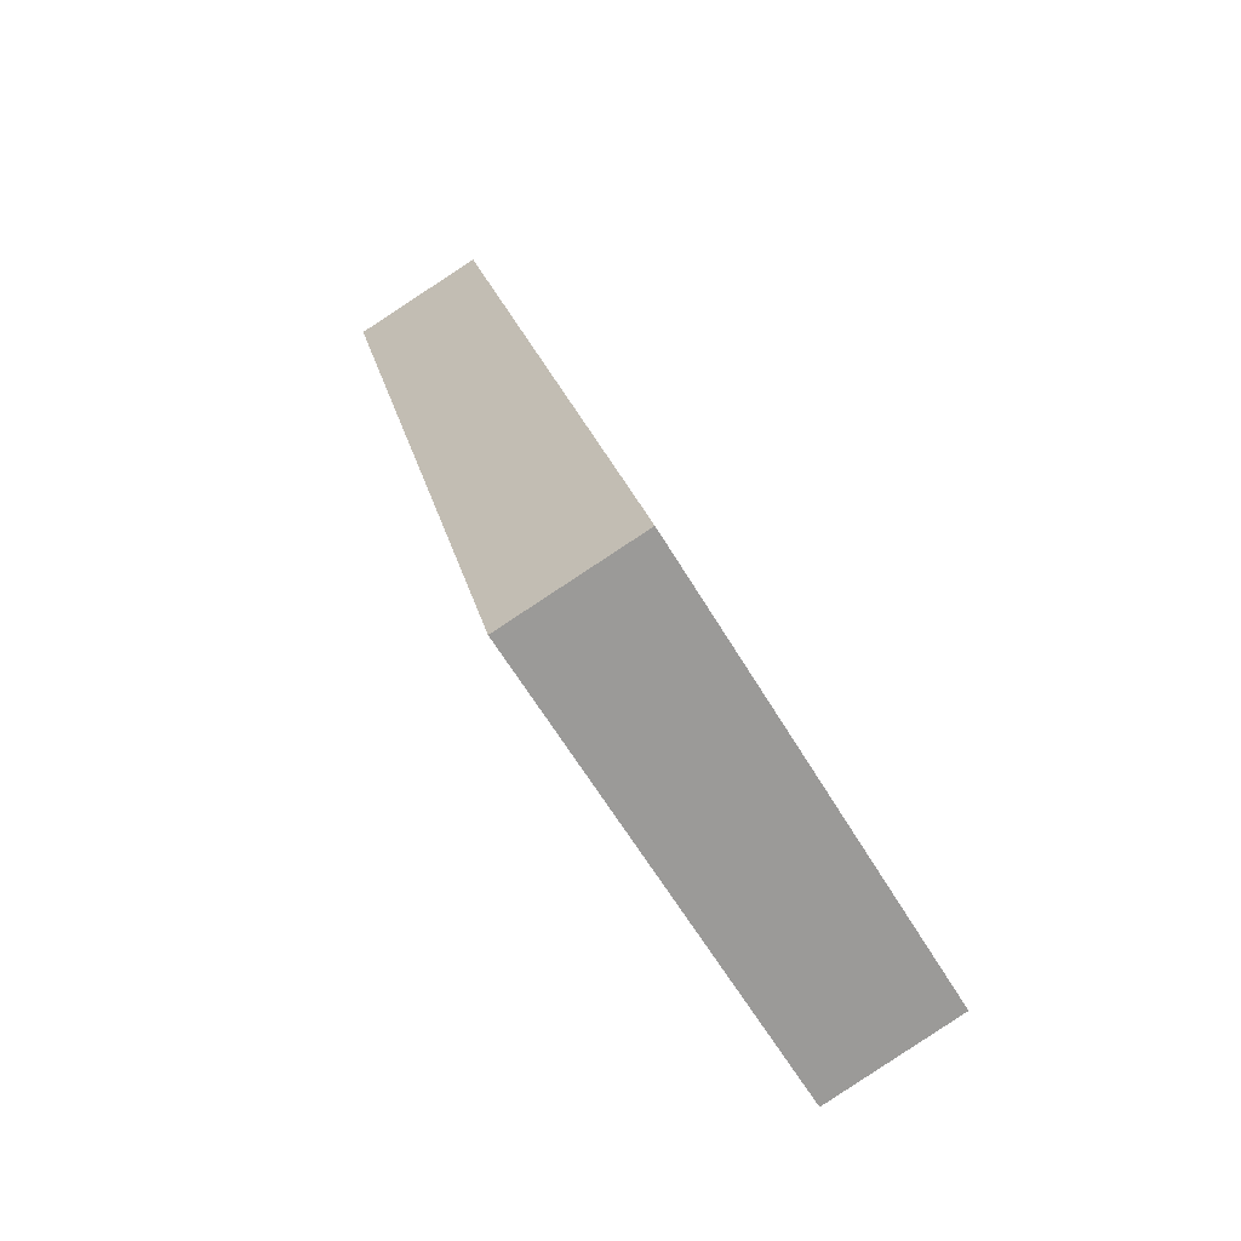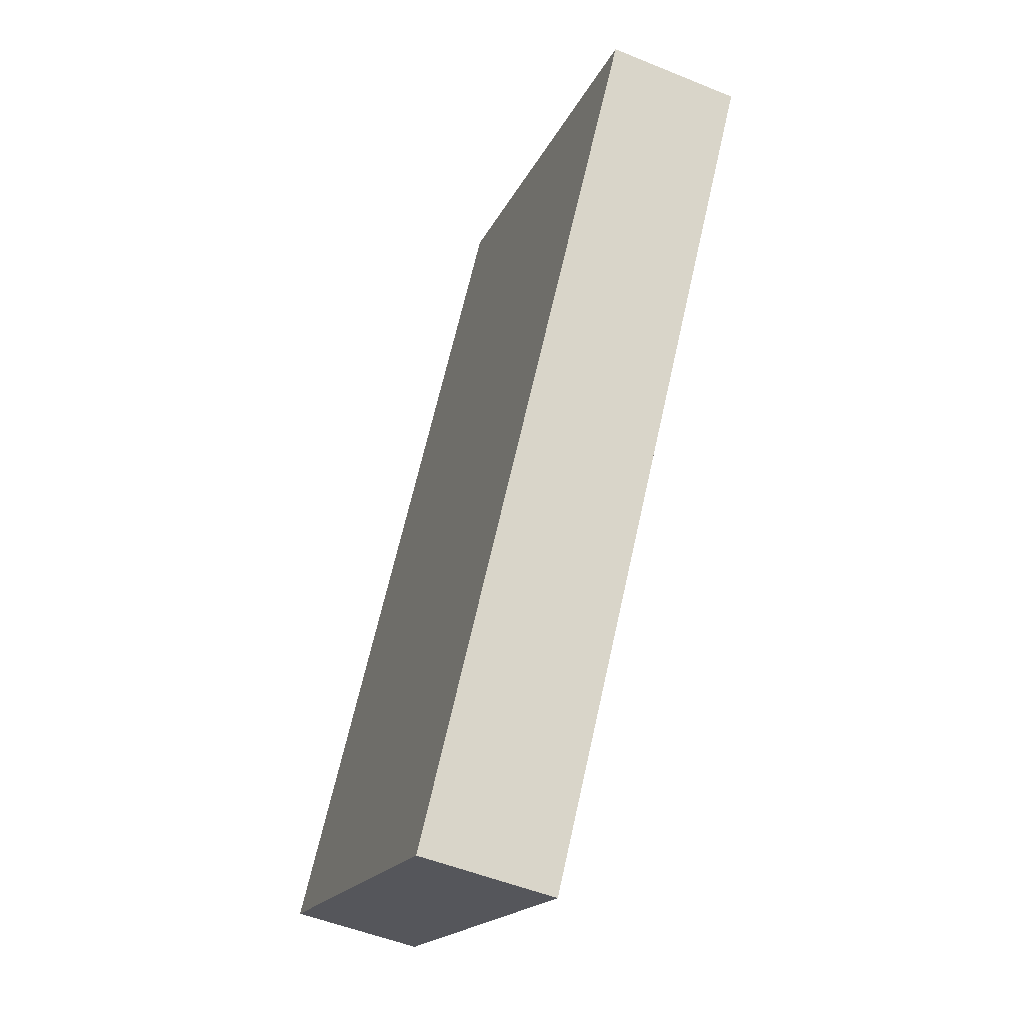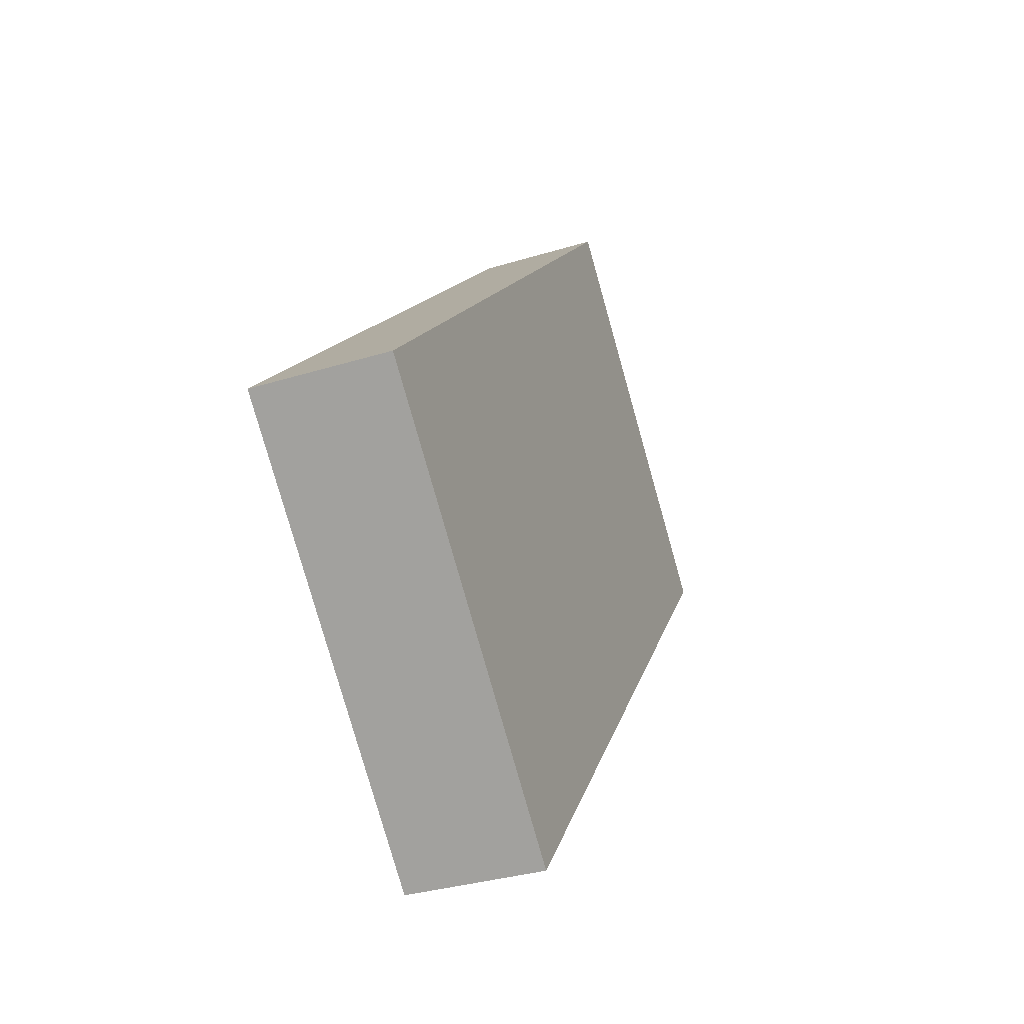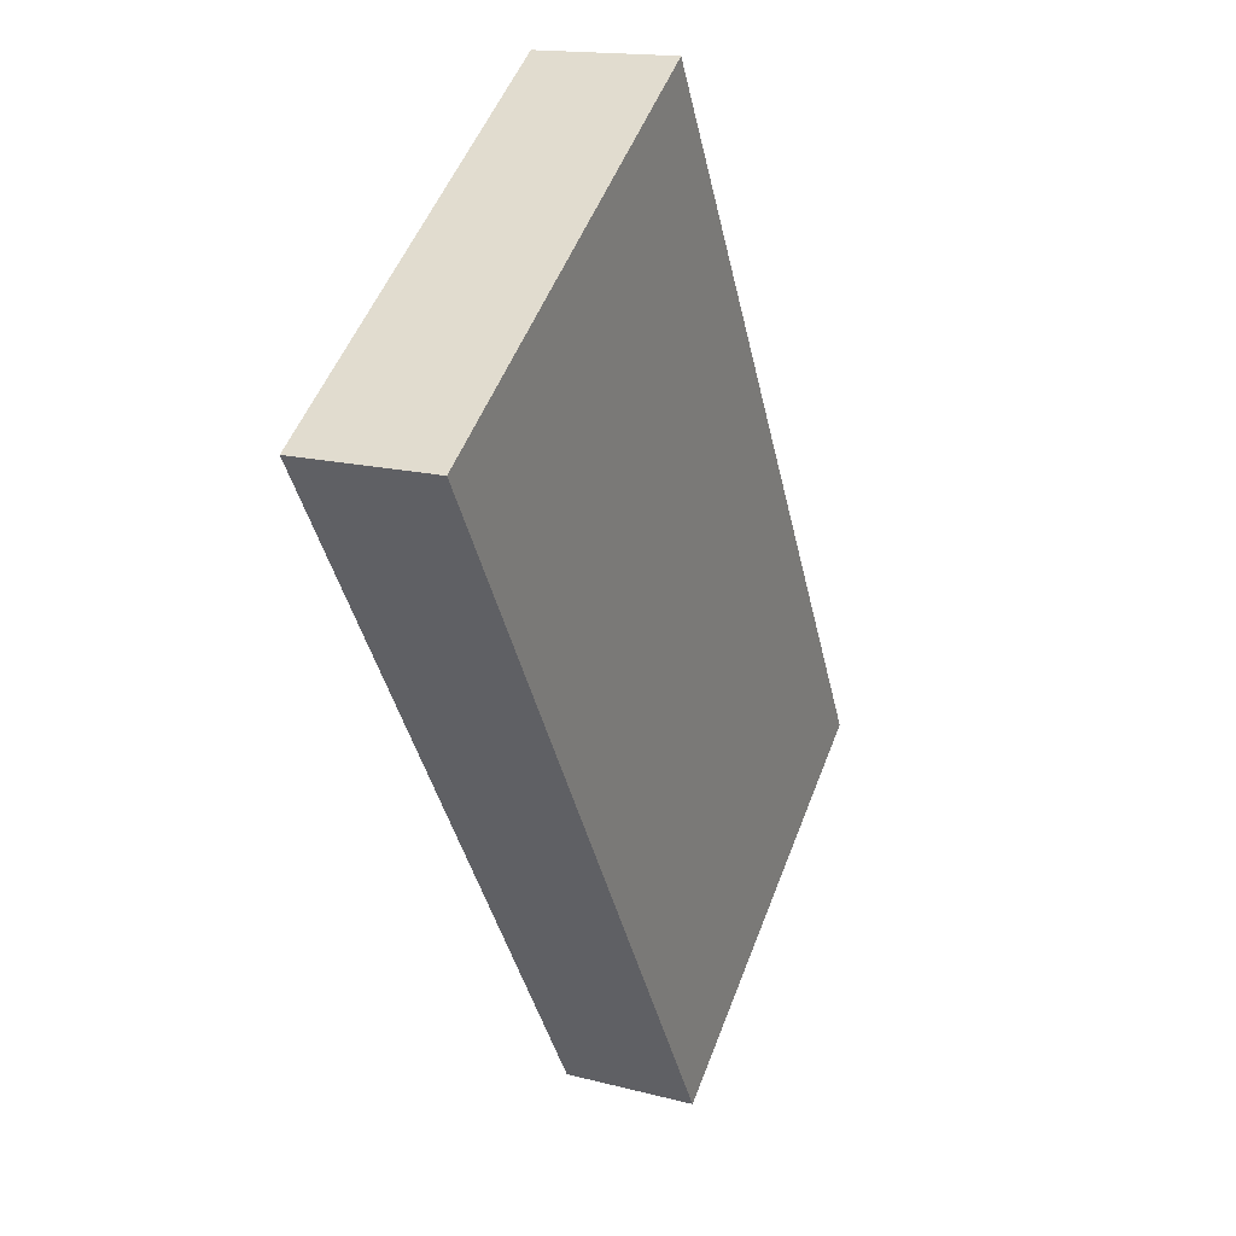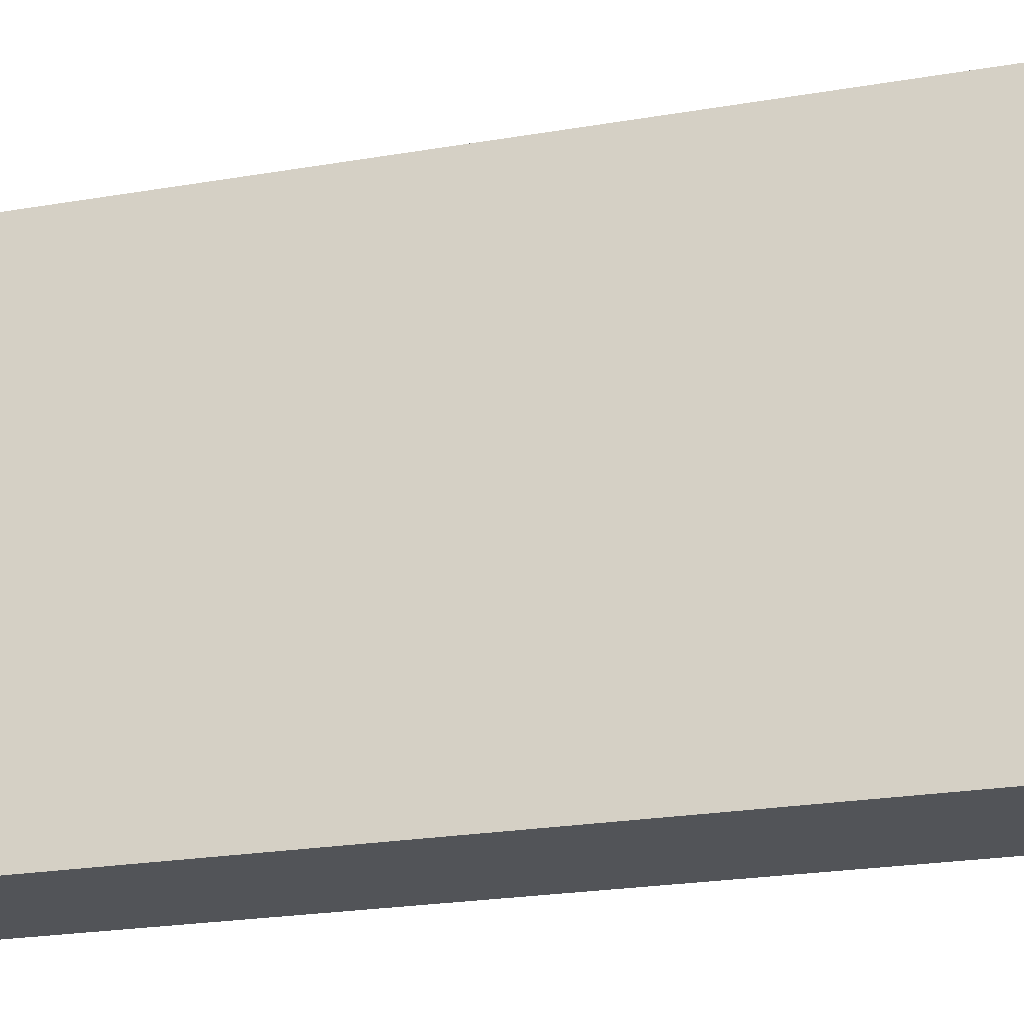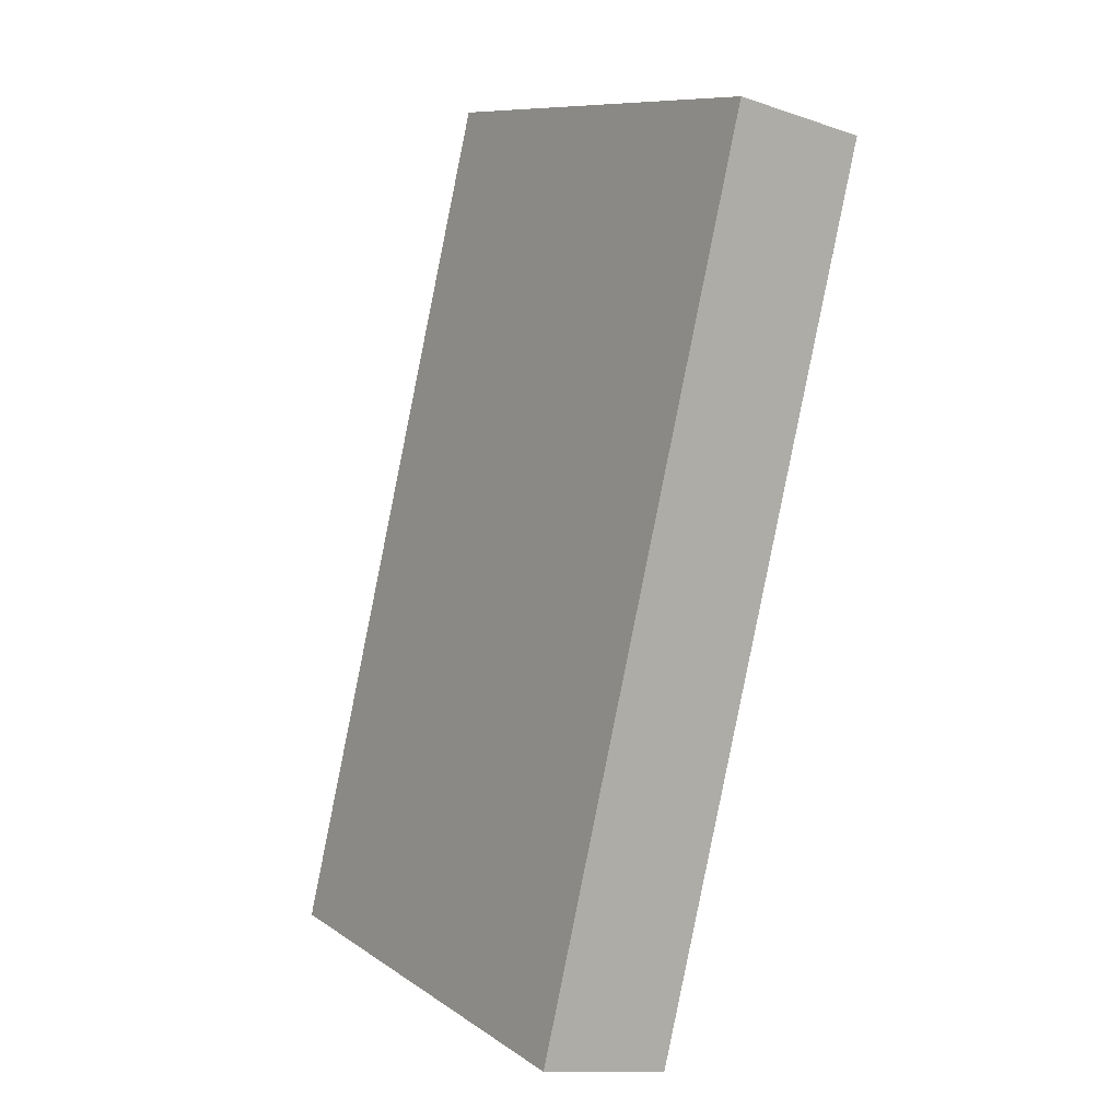
<metadata>
{"format":"obj","ext":"obj","renderer":"f3d","projection":"perspective","resolution":1024,"background":"white","views":[{"elev":-62.1,"azim":30.6,"up":"+Z"},{"elev":-18.4,"azim":161.6,"up":"+Z"},{"elev":-79.5,"azim":-164.2,"up":"+Z"},{"elev":53.1,"azim":20.8,"up":"+Z"},{"elev":-23.3,"azim":-87.3,"up":"+Y"},{"elev":10.3,"azim":147.7,"up":"+Z"}]}
</metadata>
<code>
v  3.301 4.68 -8.078
v  0 4.68 2.866e-16
v  1.298 4.68 0.314
v  1.253 4.68 -5.244
v  2.005 4.68 -8.392
v  0 0 0
v  1.298 -1.923e-17 0.314
v  3.301 4.946e-16 -8.078
v  2.005 5.139e-16 -8.392
v  1.253 3.211e-16 -5.244
g defaultobject
f 1 2 3
f 2 1 4
f 4 1 5
f 6 3 2
f 3 6 7
f 7 1 3
f 1 7 8
f 8 5 1
f 5 8 9
f 4 6 2
f 6 4 5
f 6 5 10
f 10 5 9
f 6 8 7
f 8 6 10
f 8 10 9

</code>
